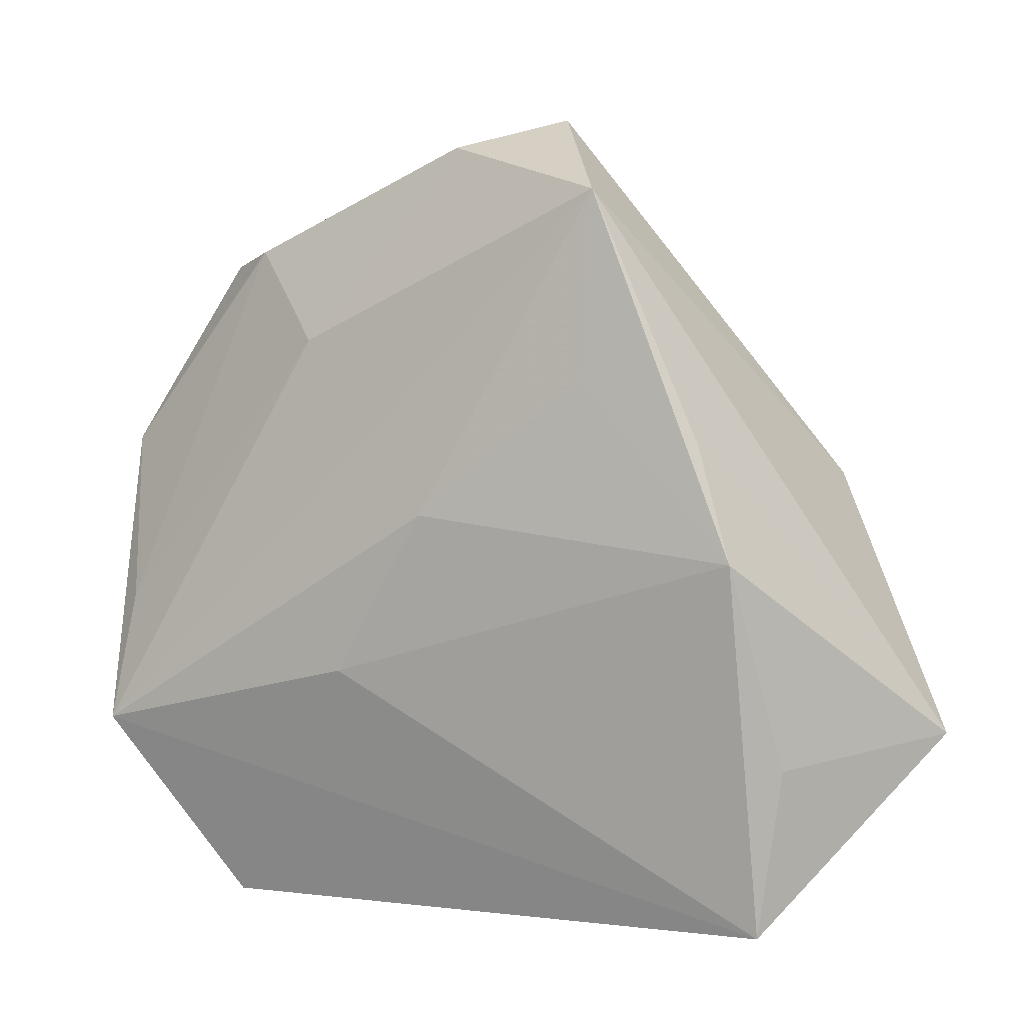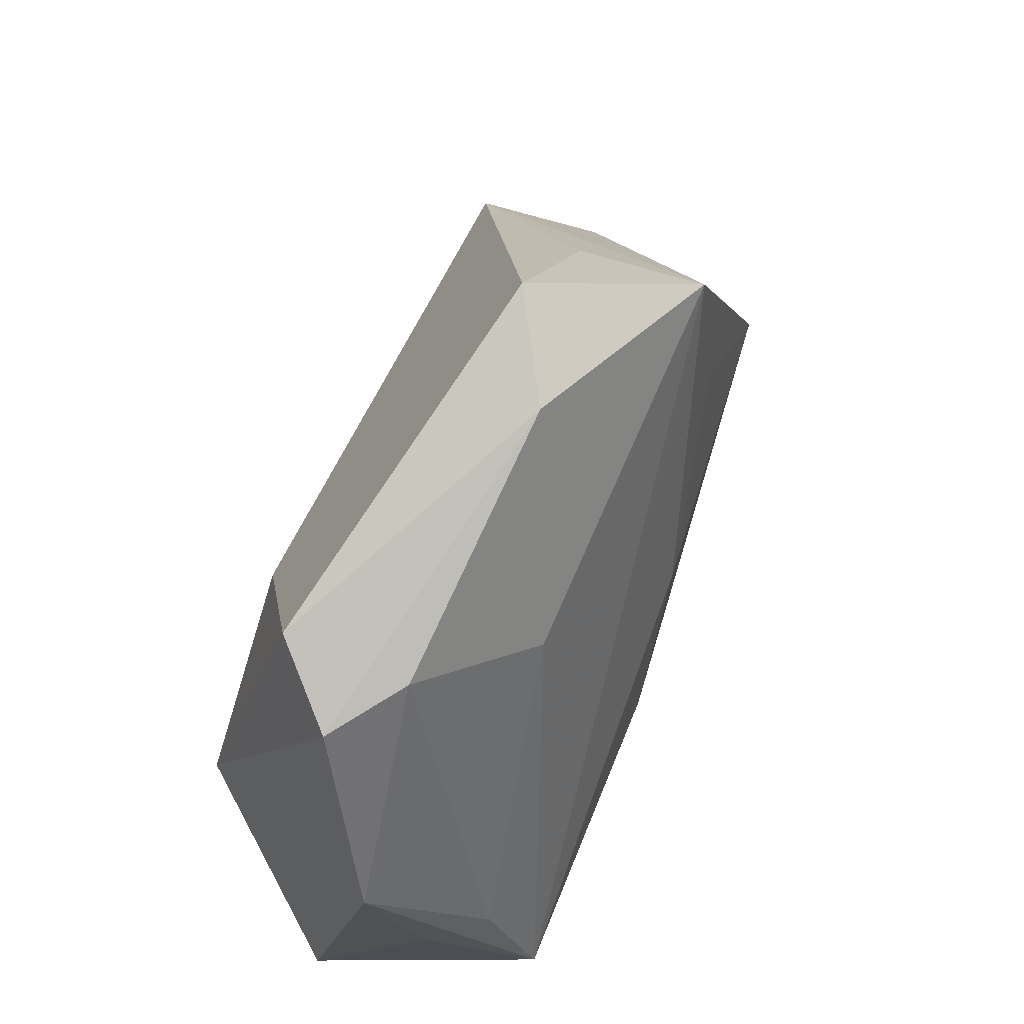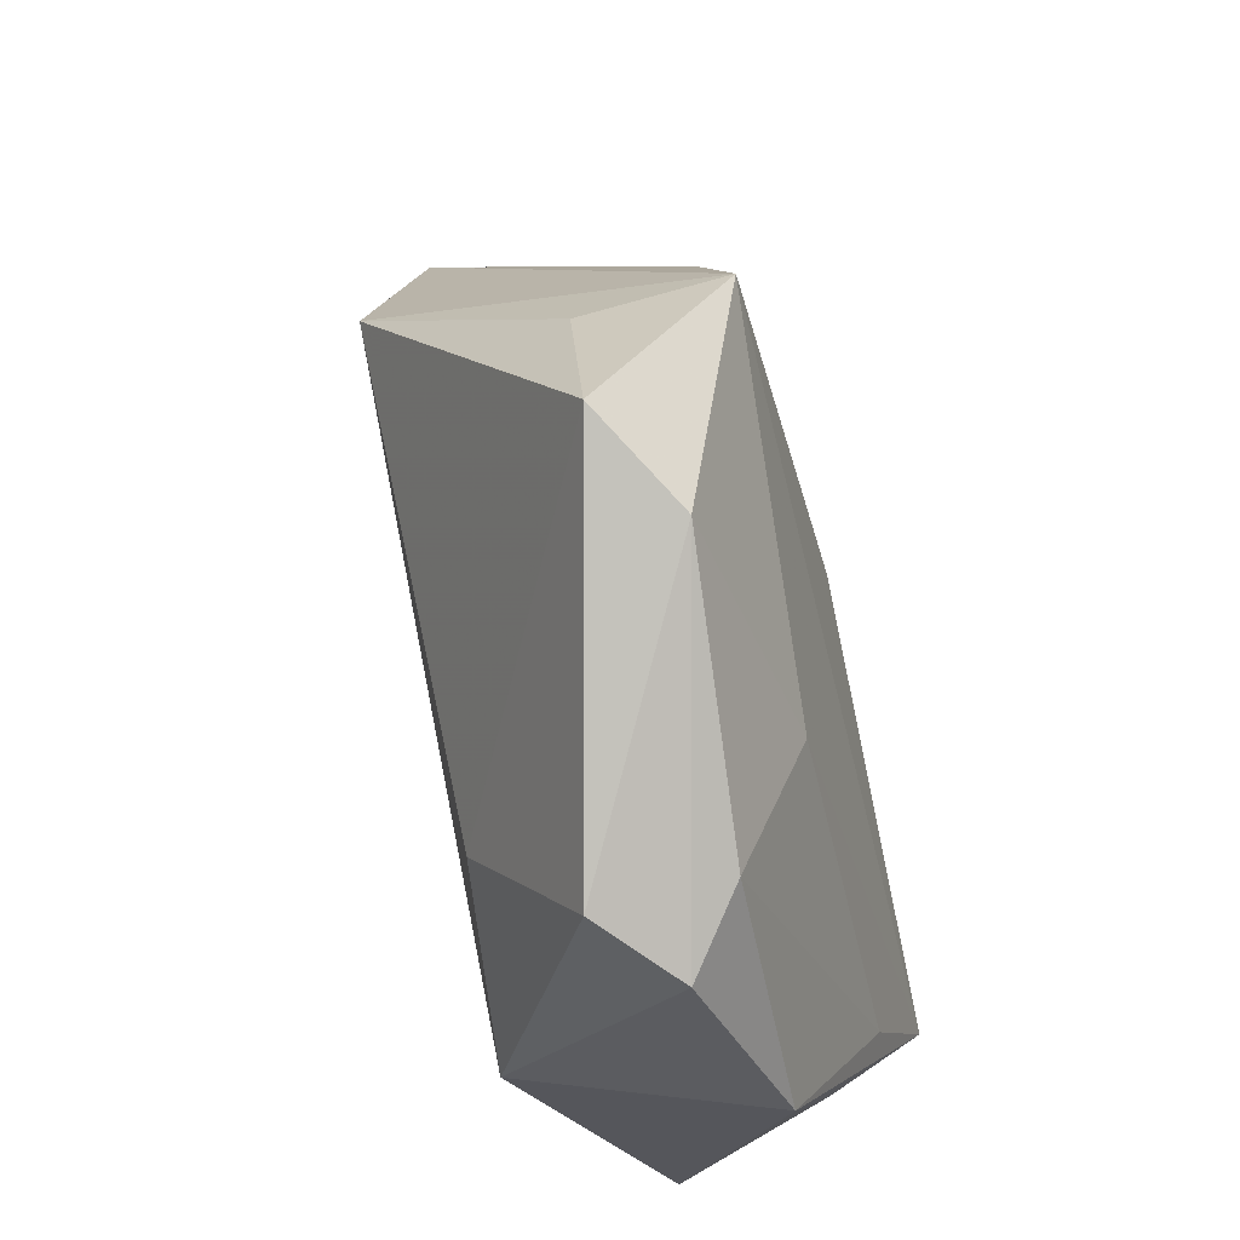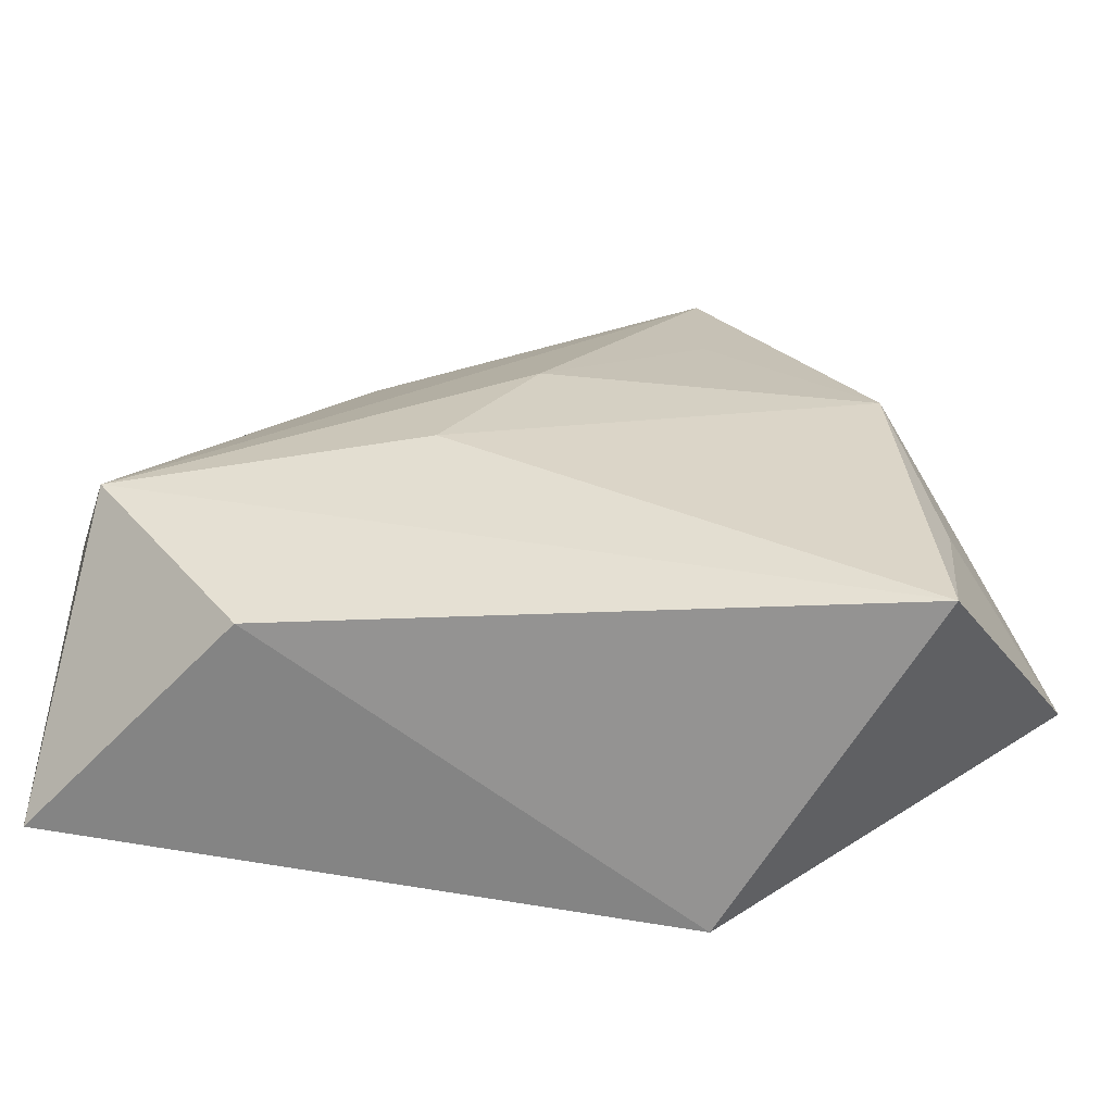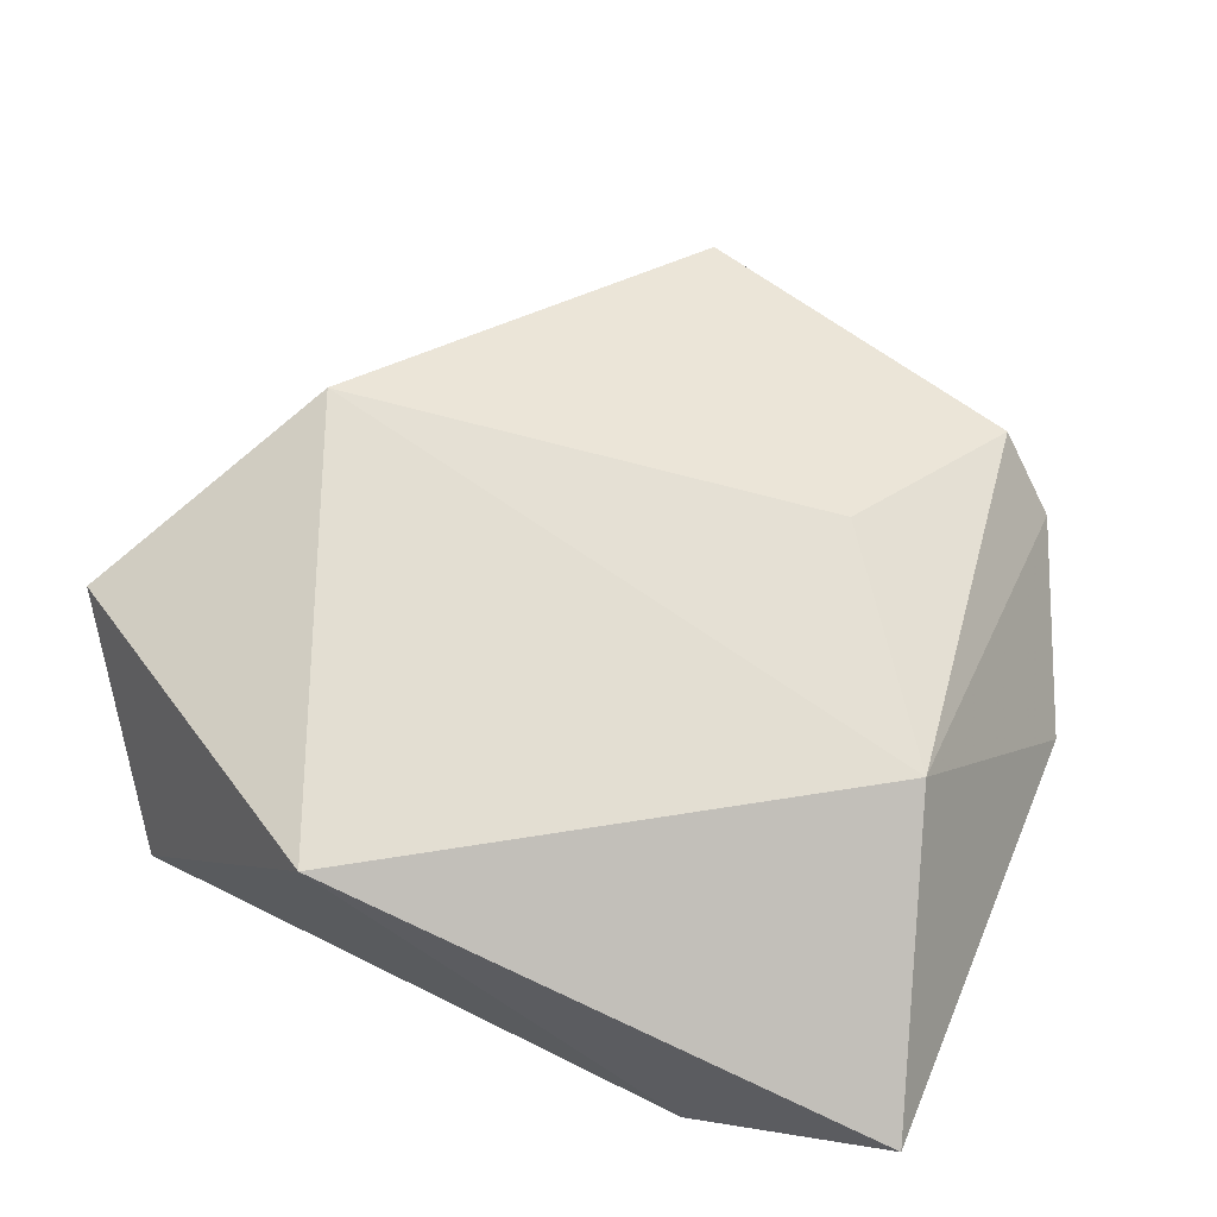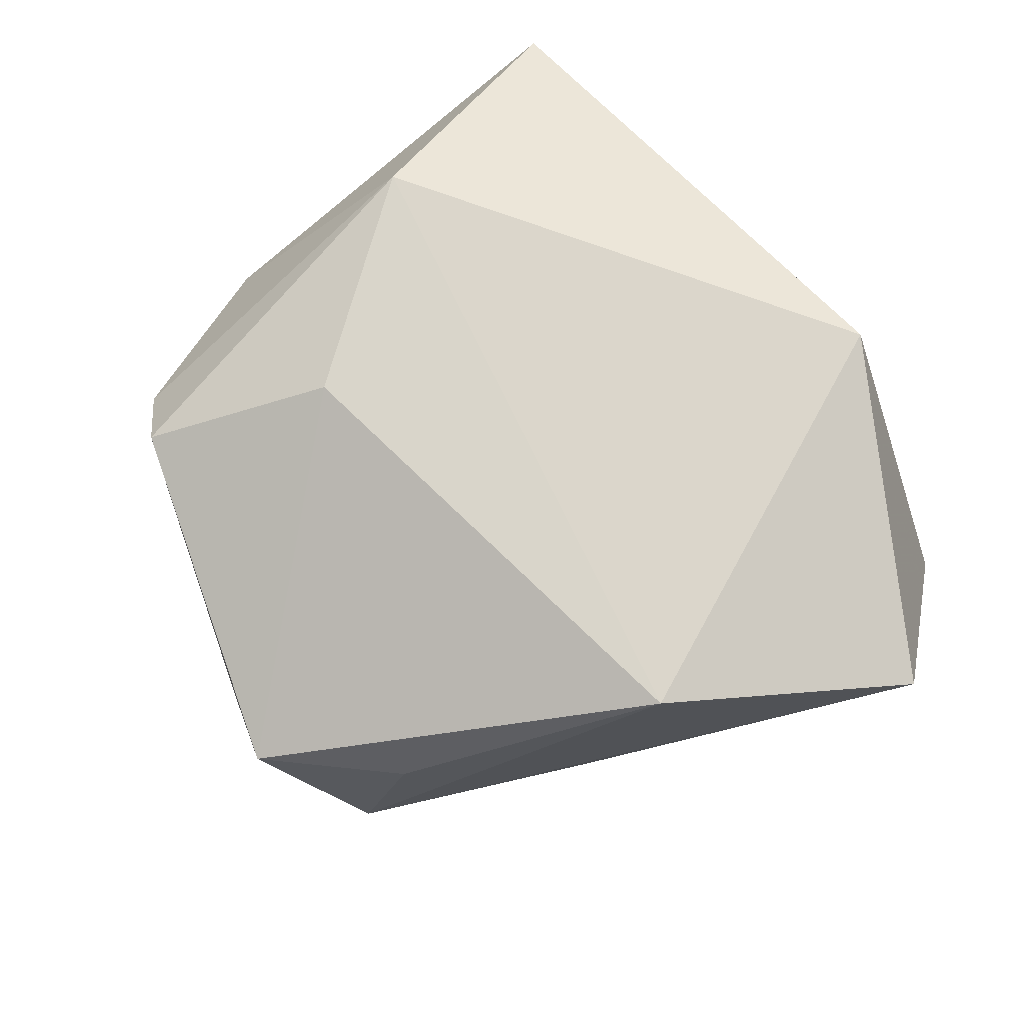
<metadata>
{"format":"obj","ext":"obj","renderer":"f3d","projection":"perspective","resolution":1024,"background":"white","views":[{"elev":7.7,"azim":-152.0,"up":"+Y"},{"elev":67.9,"azim":113.0,"up":"+Y"},{"elev":73.9,"azim":76.5,"up":"+Y"},{"elev":-65.2,"azim":-177.4,"up":"+Y"},{"elev":68.9,"azim":23.4,"up":"+Z"},{"elev":71.2,"azim":-128.2,"up":"+Z"}]}
</metadata>
<code>
v 0.006264 -0.007044 -0.01943
v -0.01615 -0.03245 0.01782
v 0.0264 0.03673 0.009865
v -0.01941 0.04184 -0.01327
v -0.03511 0.006359 -0.01539
v -0.04939 -0.01317 0.008284
v 0.02193 -0.03353 -0.01435
v 0.01467 0.02607 -0.01123
v 0.03167 -0.002696 0.01913
v 0.01619 0.01878 0.01756
v -0.02078 0.03675 -0.0001737
v 0.0259 0.03494 -0.002497
v -0.002943 0.00948 -0.0187
v 0.04209 -0.03177 0.004938
v -0.03728 -0.03086 -0.01243
v -0.03894 -0.01434 -0.01044
v 0.03985 -0.004201 -0.008795
v -0.03487 0.012 0.01626
v -0.01925 0.02329 -0.01539
v 0.0353 -0.01489 -0.01931
v -0.03083 0.01748 -0.0133
v 0.03301 0.03304 0.00304
v 0.03567 -0.002215 -0.01424
v -0.009411 0.04887 0.001278
v 0.04207 0.0139 -0.003937
v 0.0004198 0.04605 -0.004685
f 24 18 10
f 10 18 9
f 13 4 20
f 18 4 6
f 11 18 24
f 24 4 11
f 11 4 18
f 15 20 7
f 20 14 7
f 17 14 20
f 9 22 3
f 3 10 9
f 24 10 3
f 1 20 15
f 1 13 20
f 4 13 19
f 4 19 5
f 5 19 13
f 5 1 15
f 13 1 5
f 2 14 9
f 9 18 2
f 18 6 2
f 2 7 14
f 2 6 15
f 15 7 2
f 26 4 24
f 24 3 26
f 22 12 26
f 26 3 22
f 20 4 8
f 4 26 8
f 8 26 12
f 25 12 22
f 25 17 20
f 14 17 25
f 9 14 25
f 25 22 9
f 15 6 16
f 16 5 15
f 6 5 16
f 21 6 4
f 4 5 21
f 21 5 6
f 23 25 20
f 12 25 23
f 20 8 23
f 23 8 12

</code>
